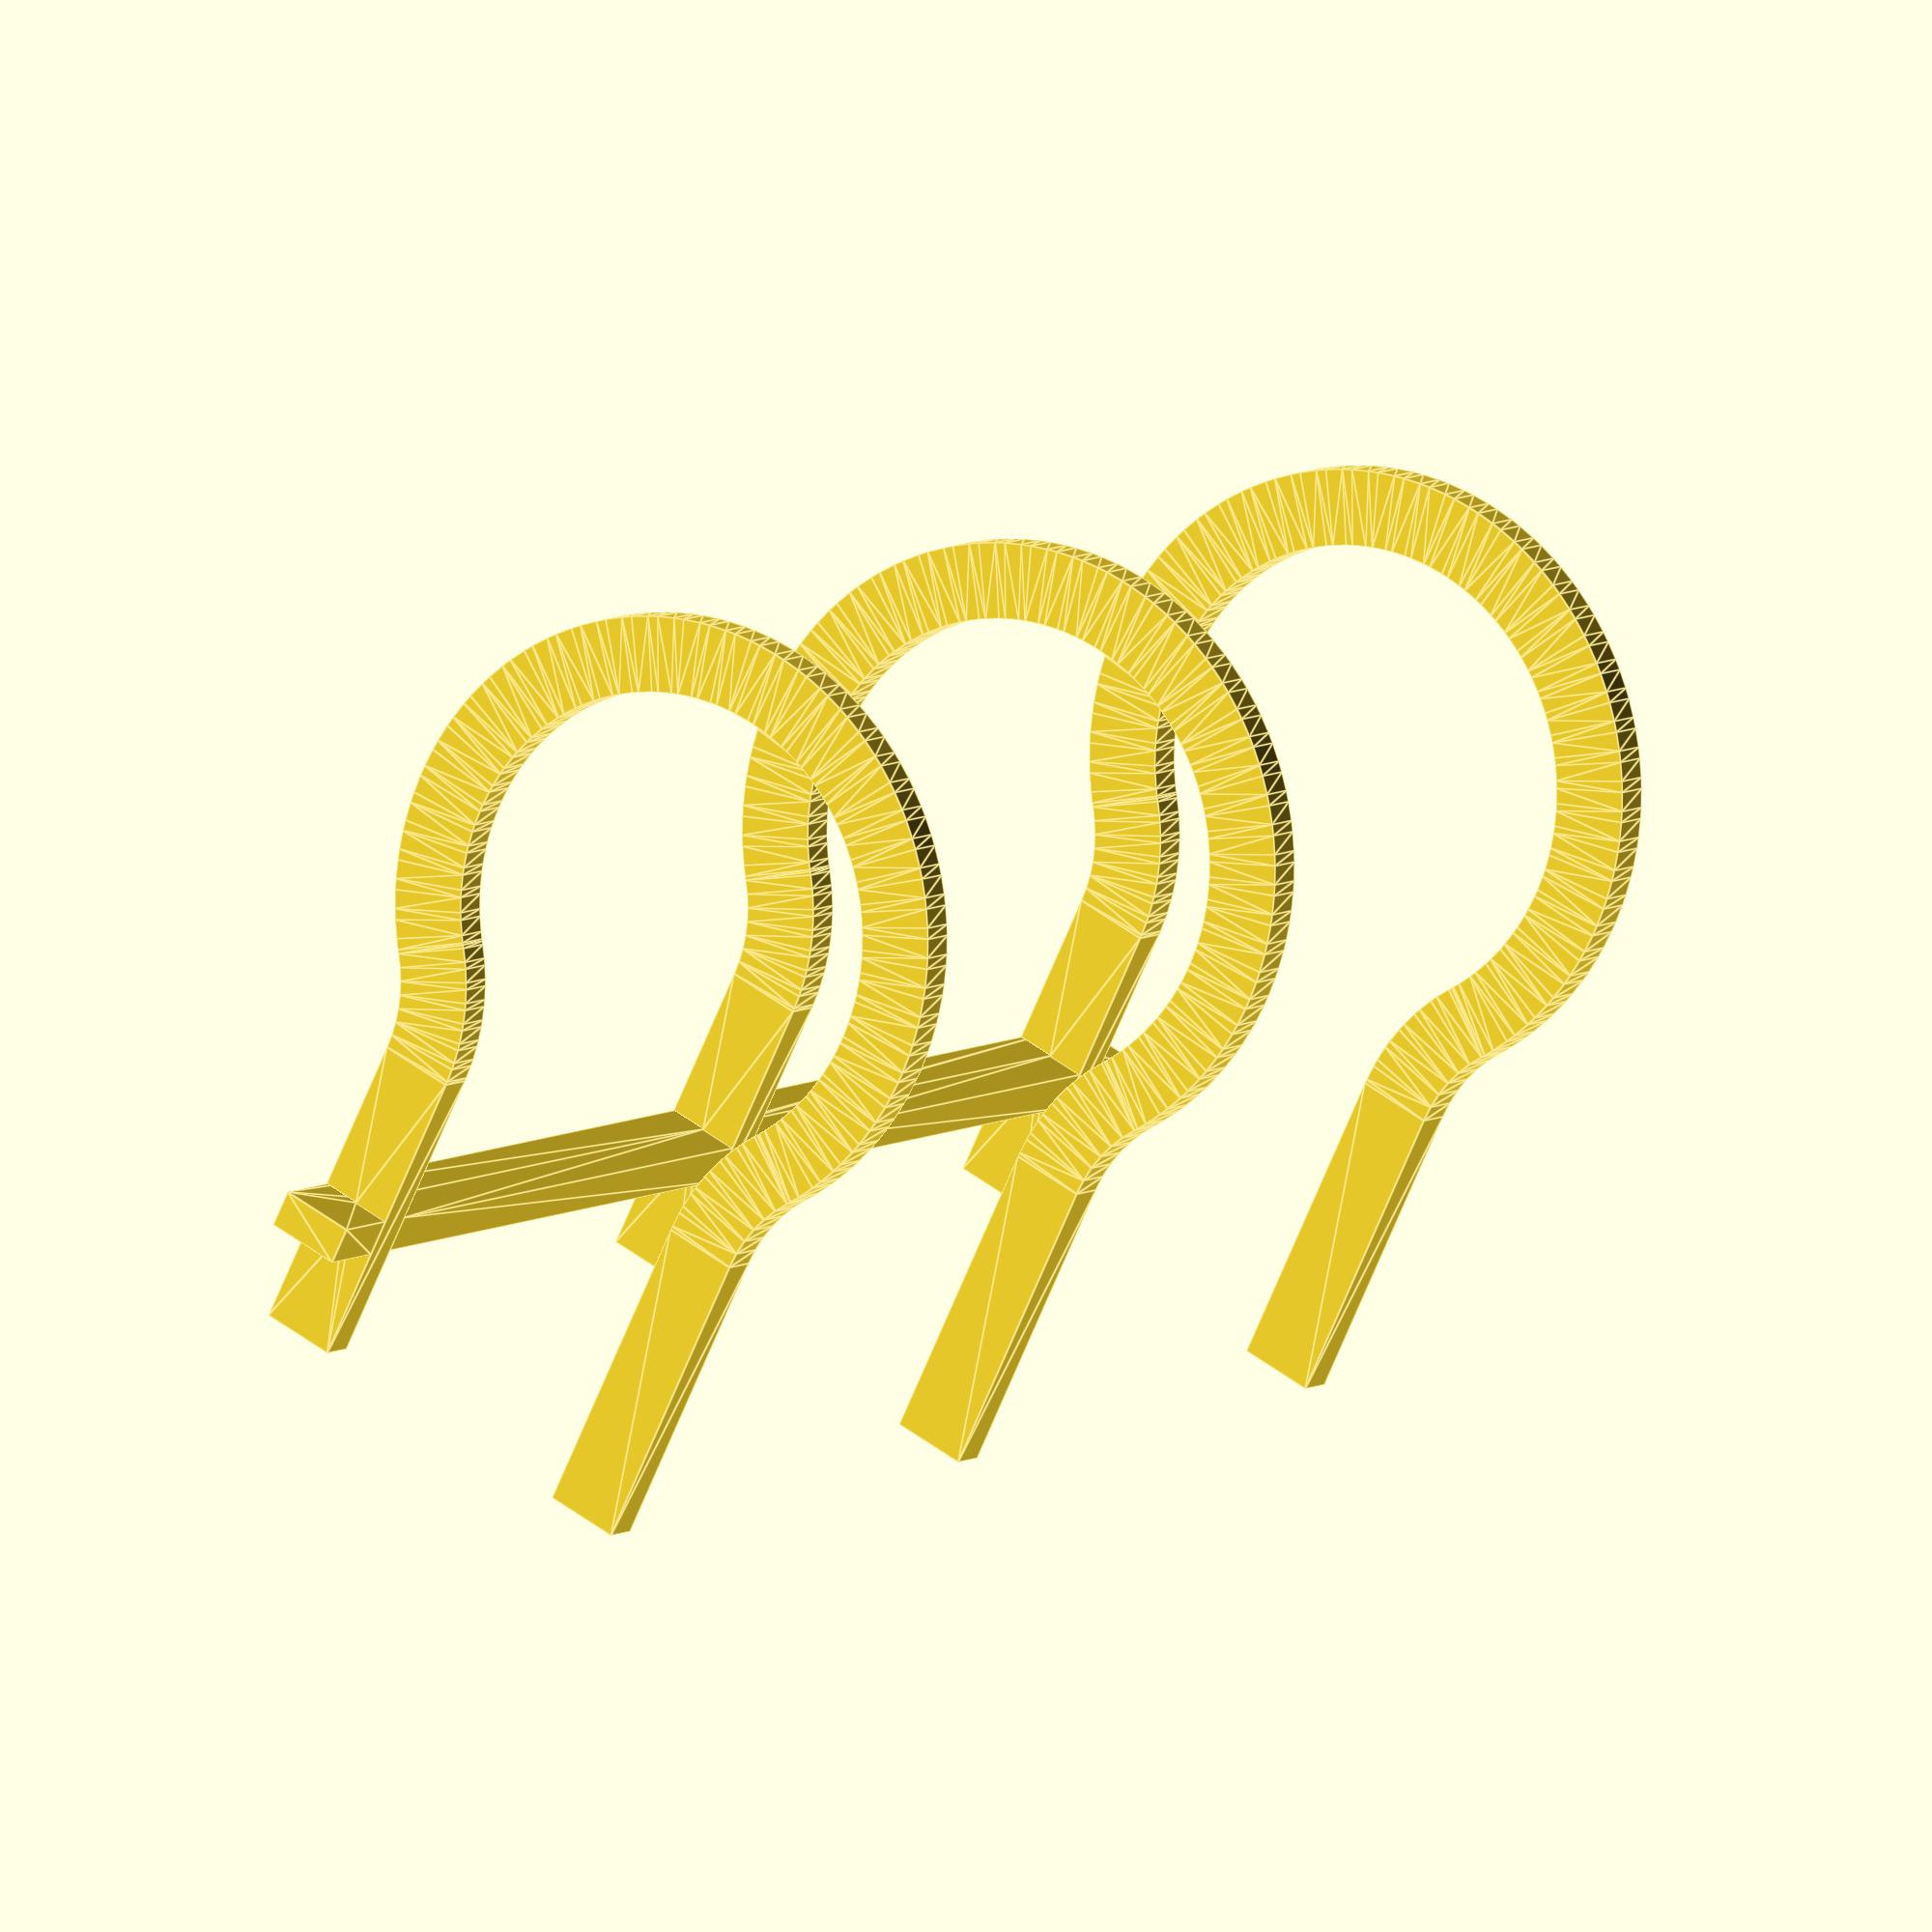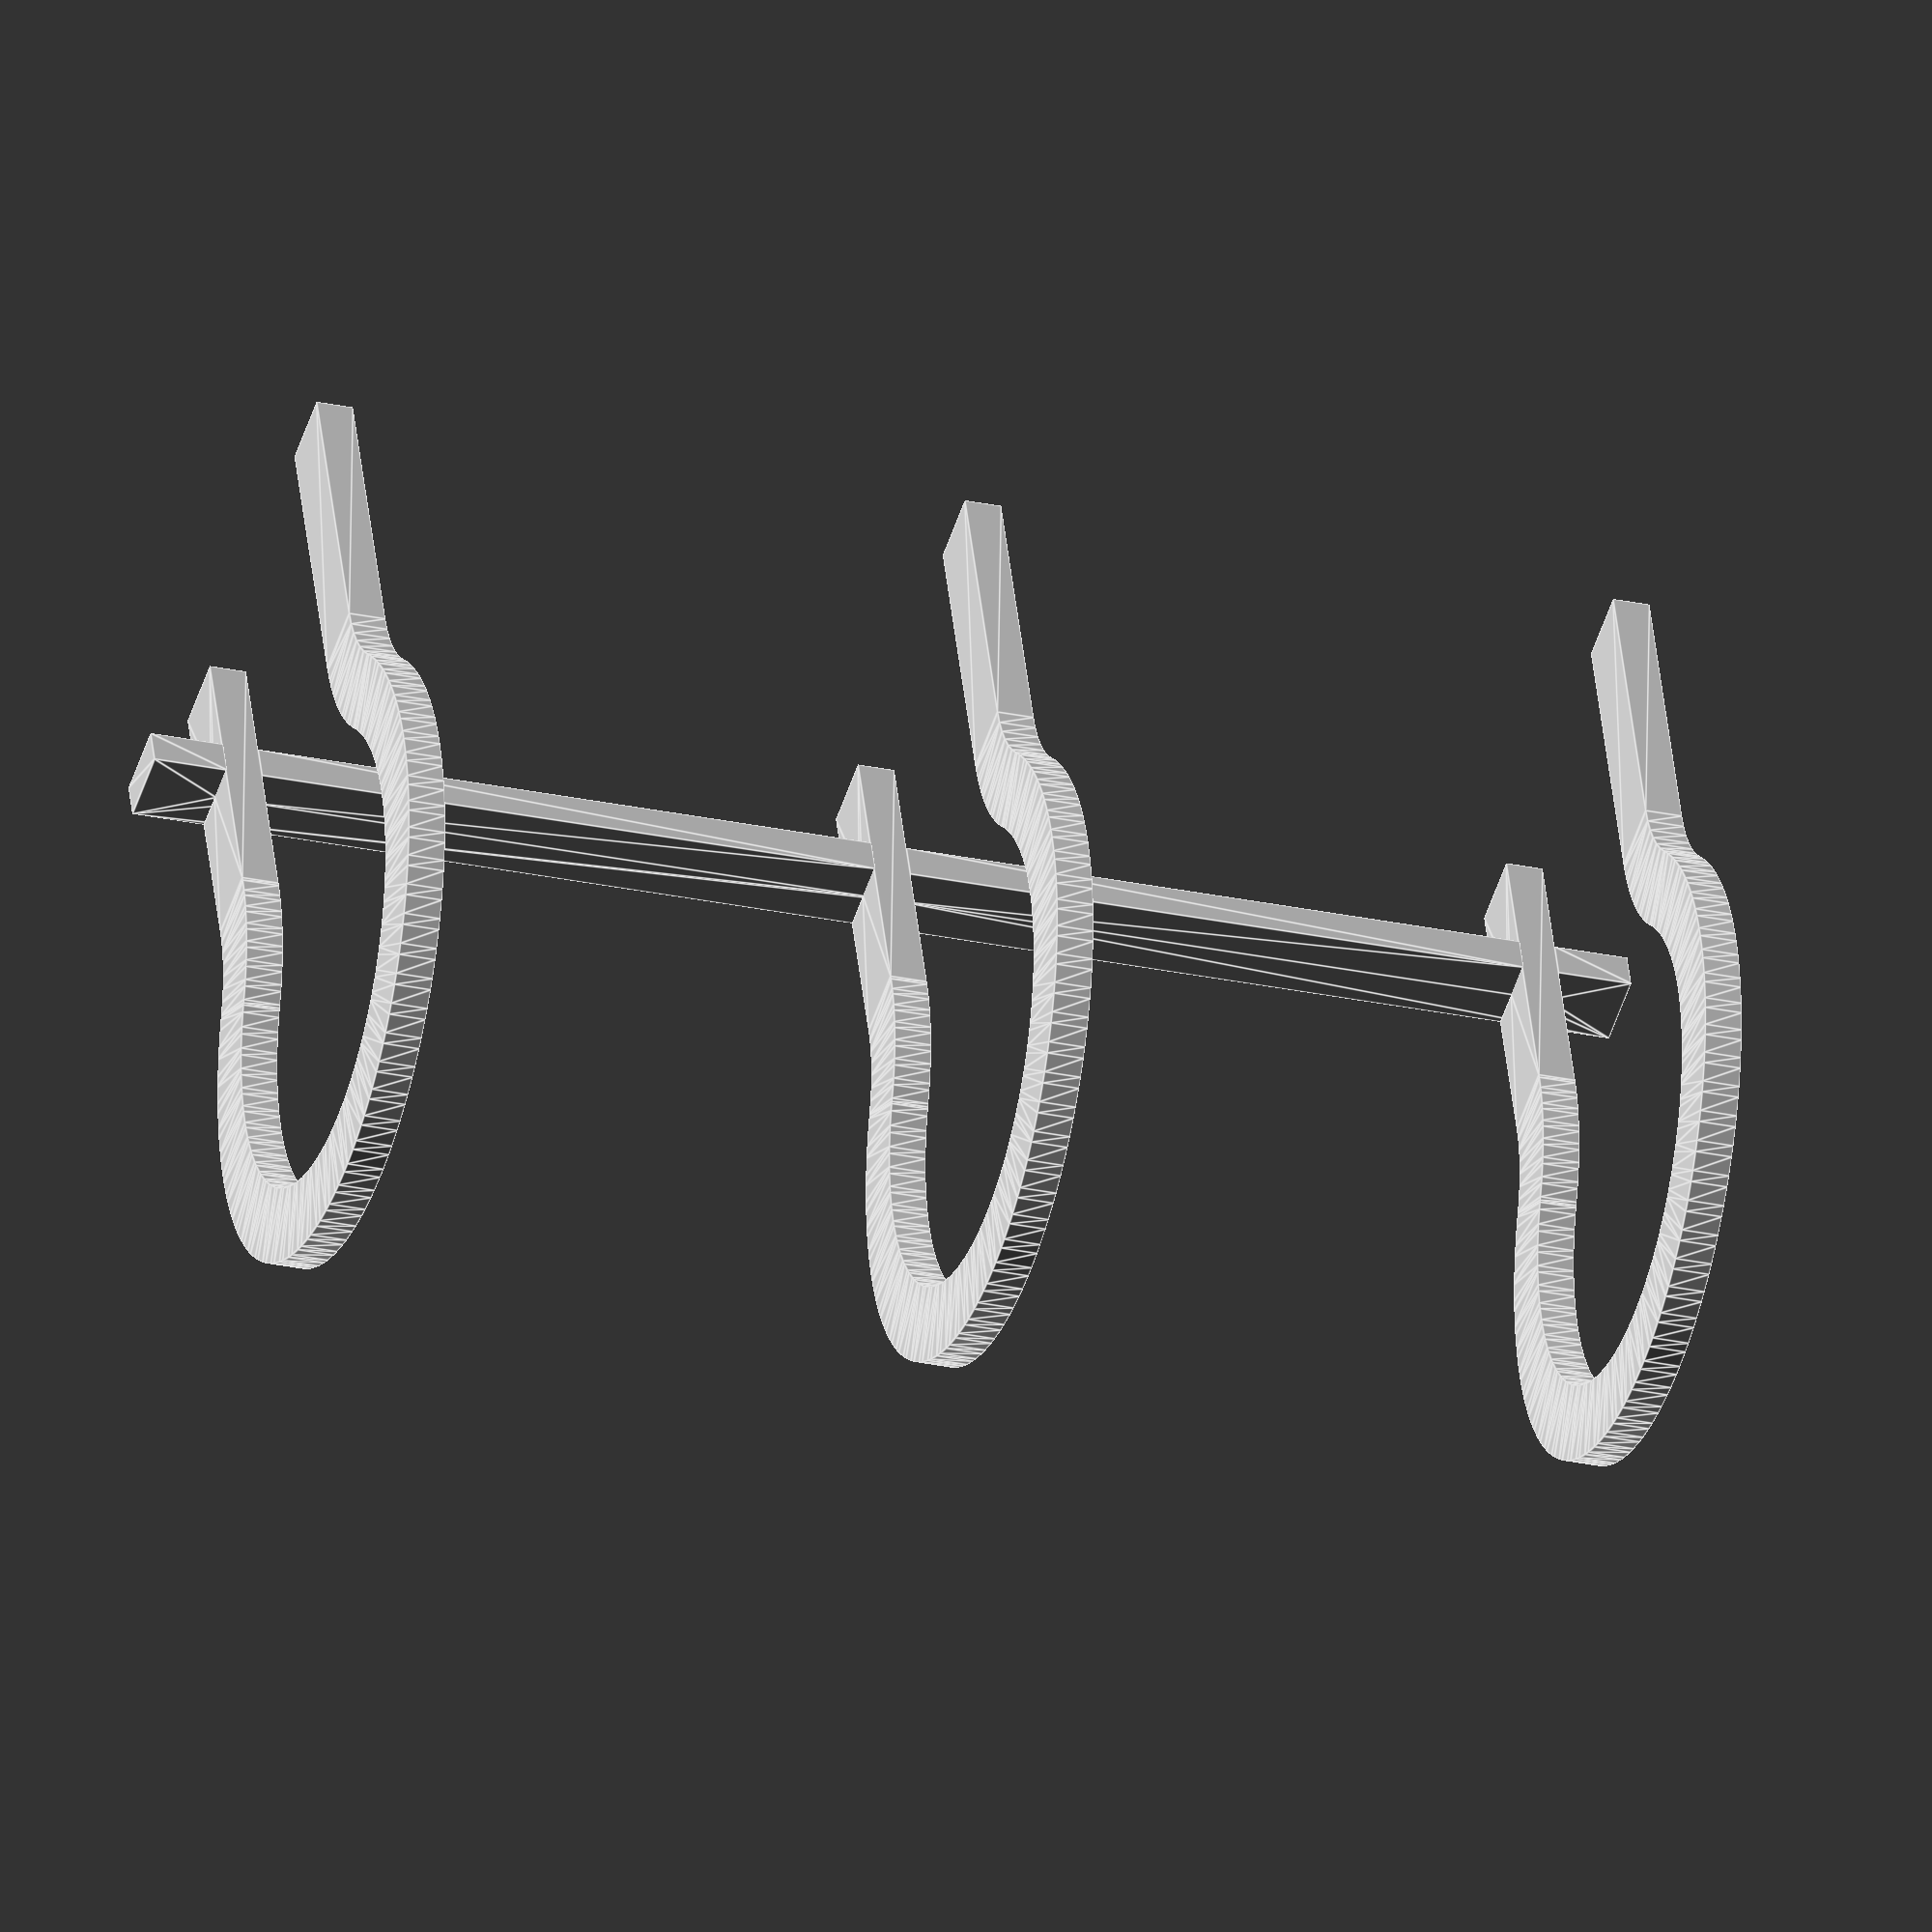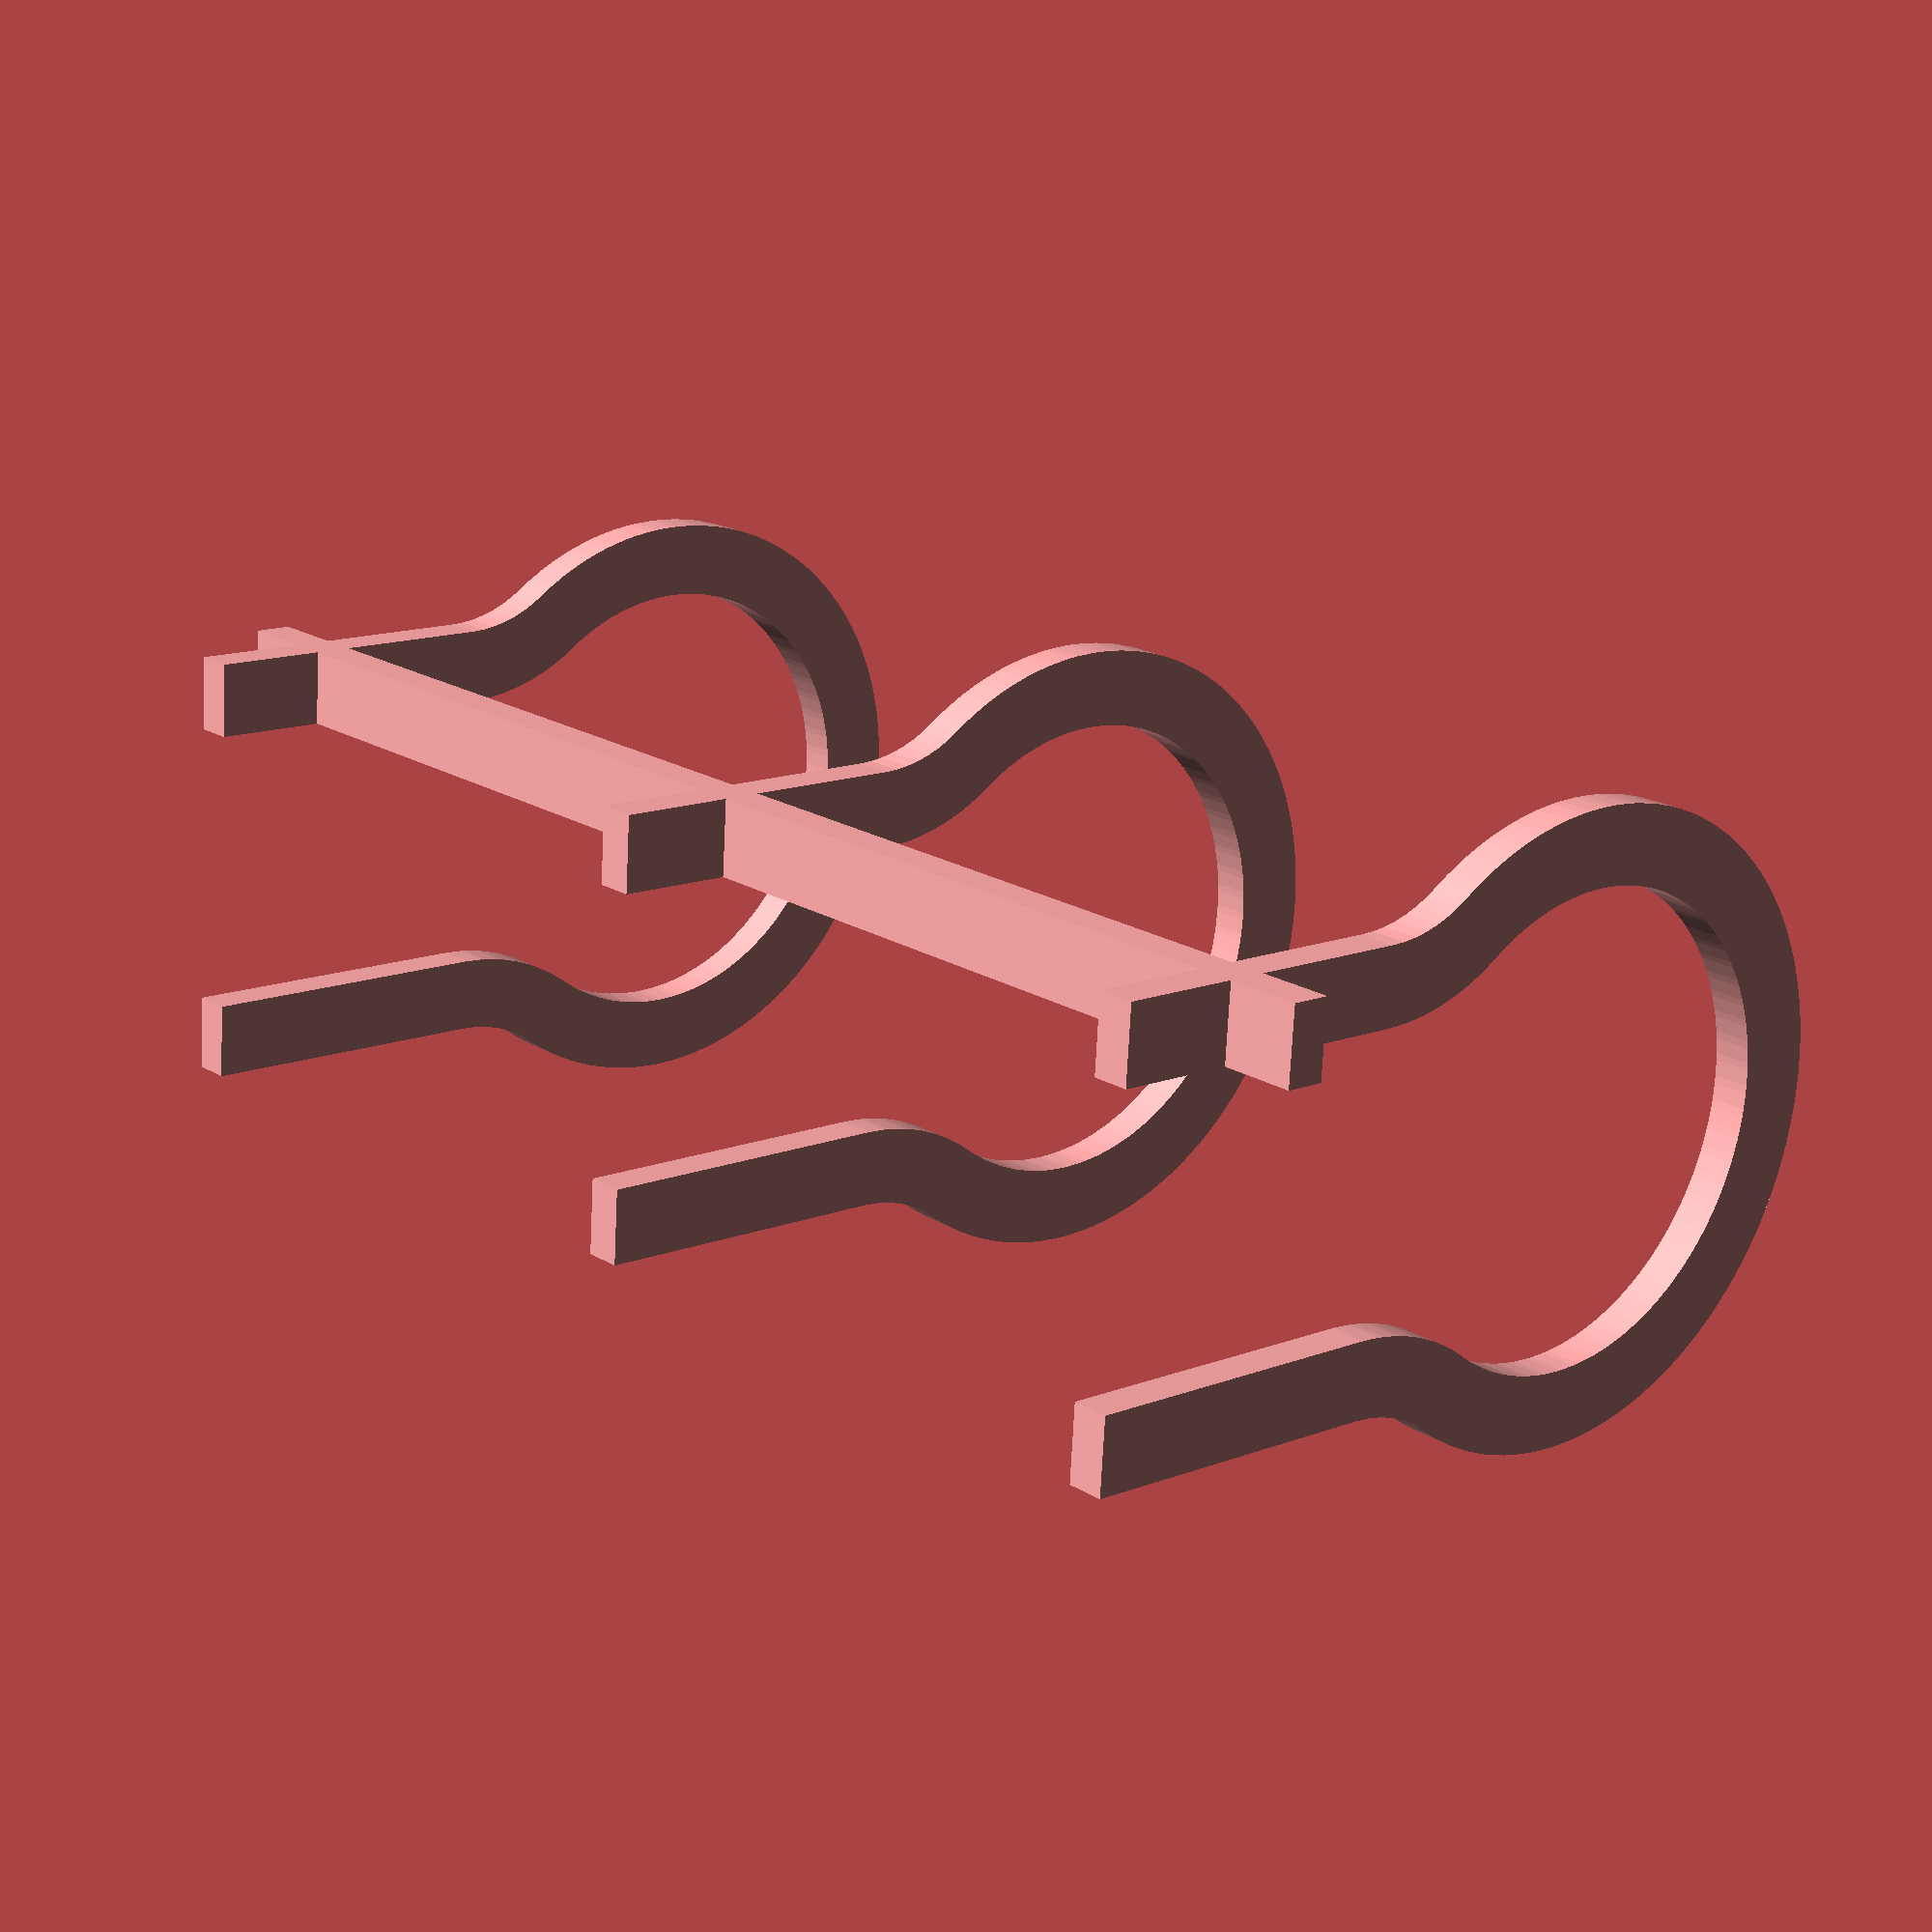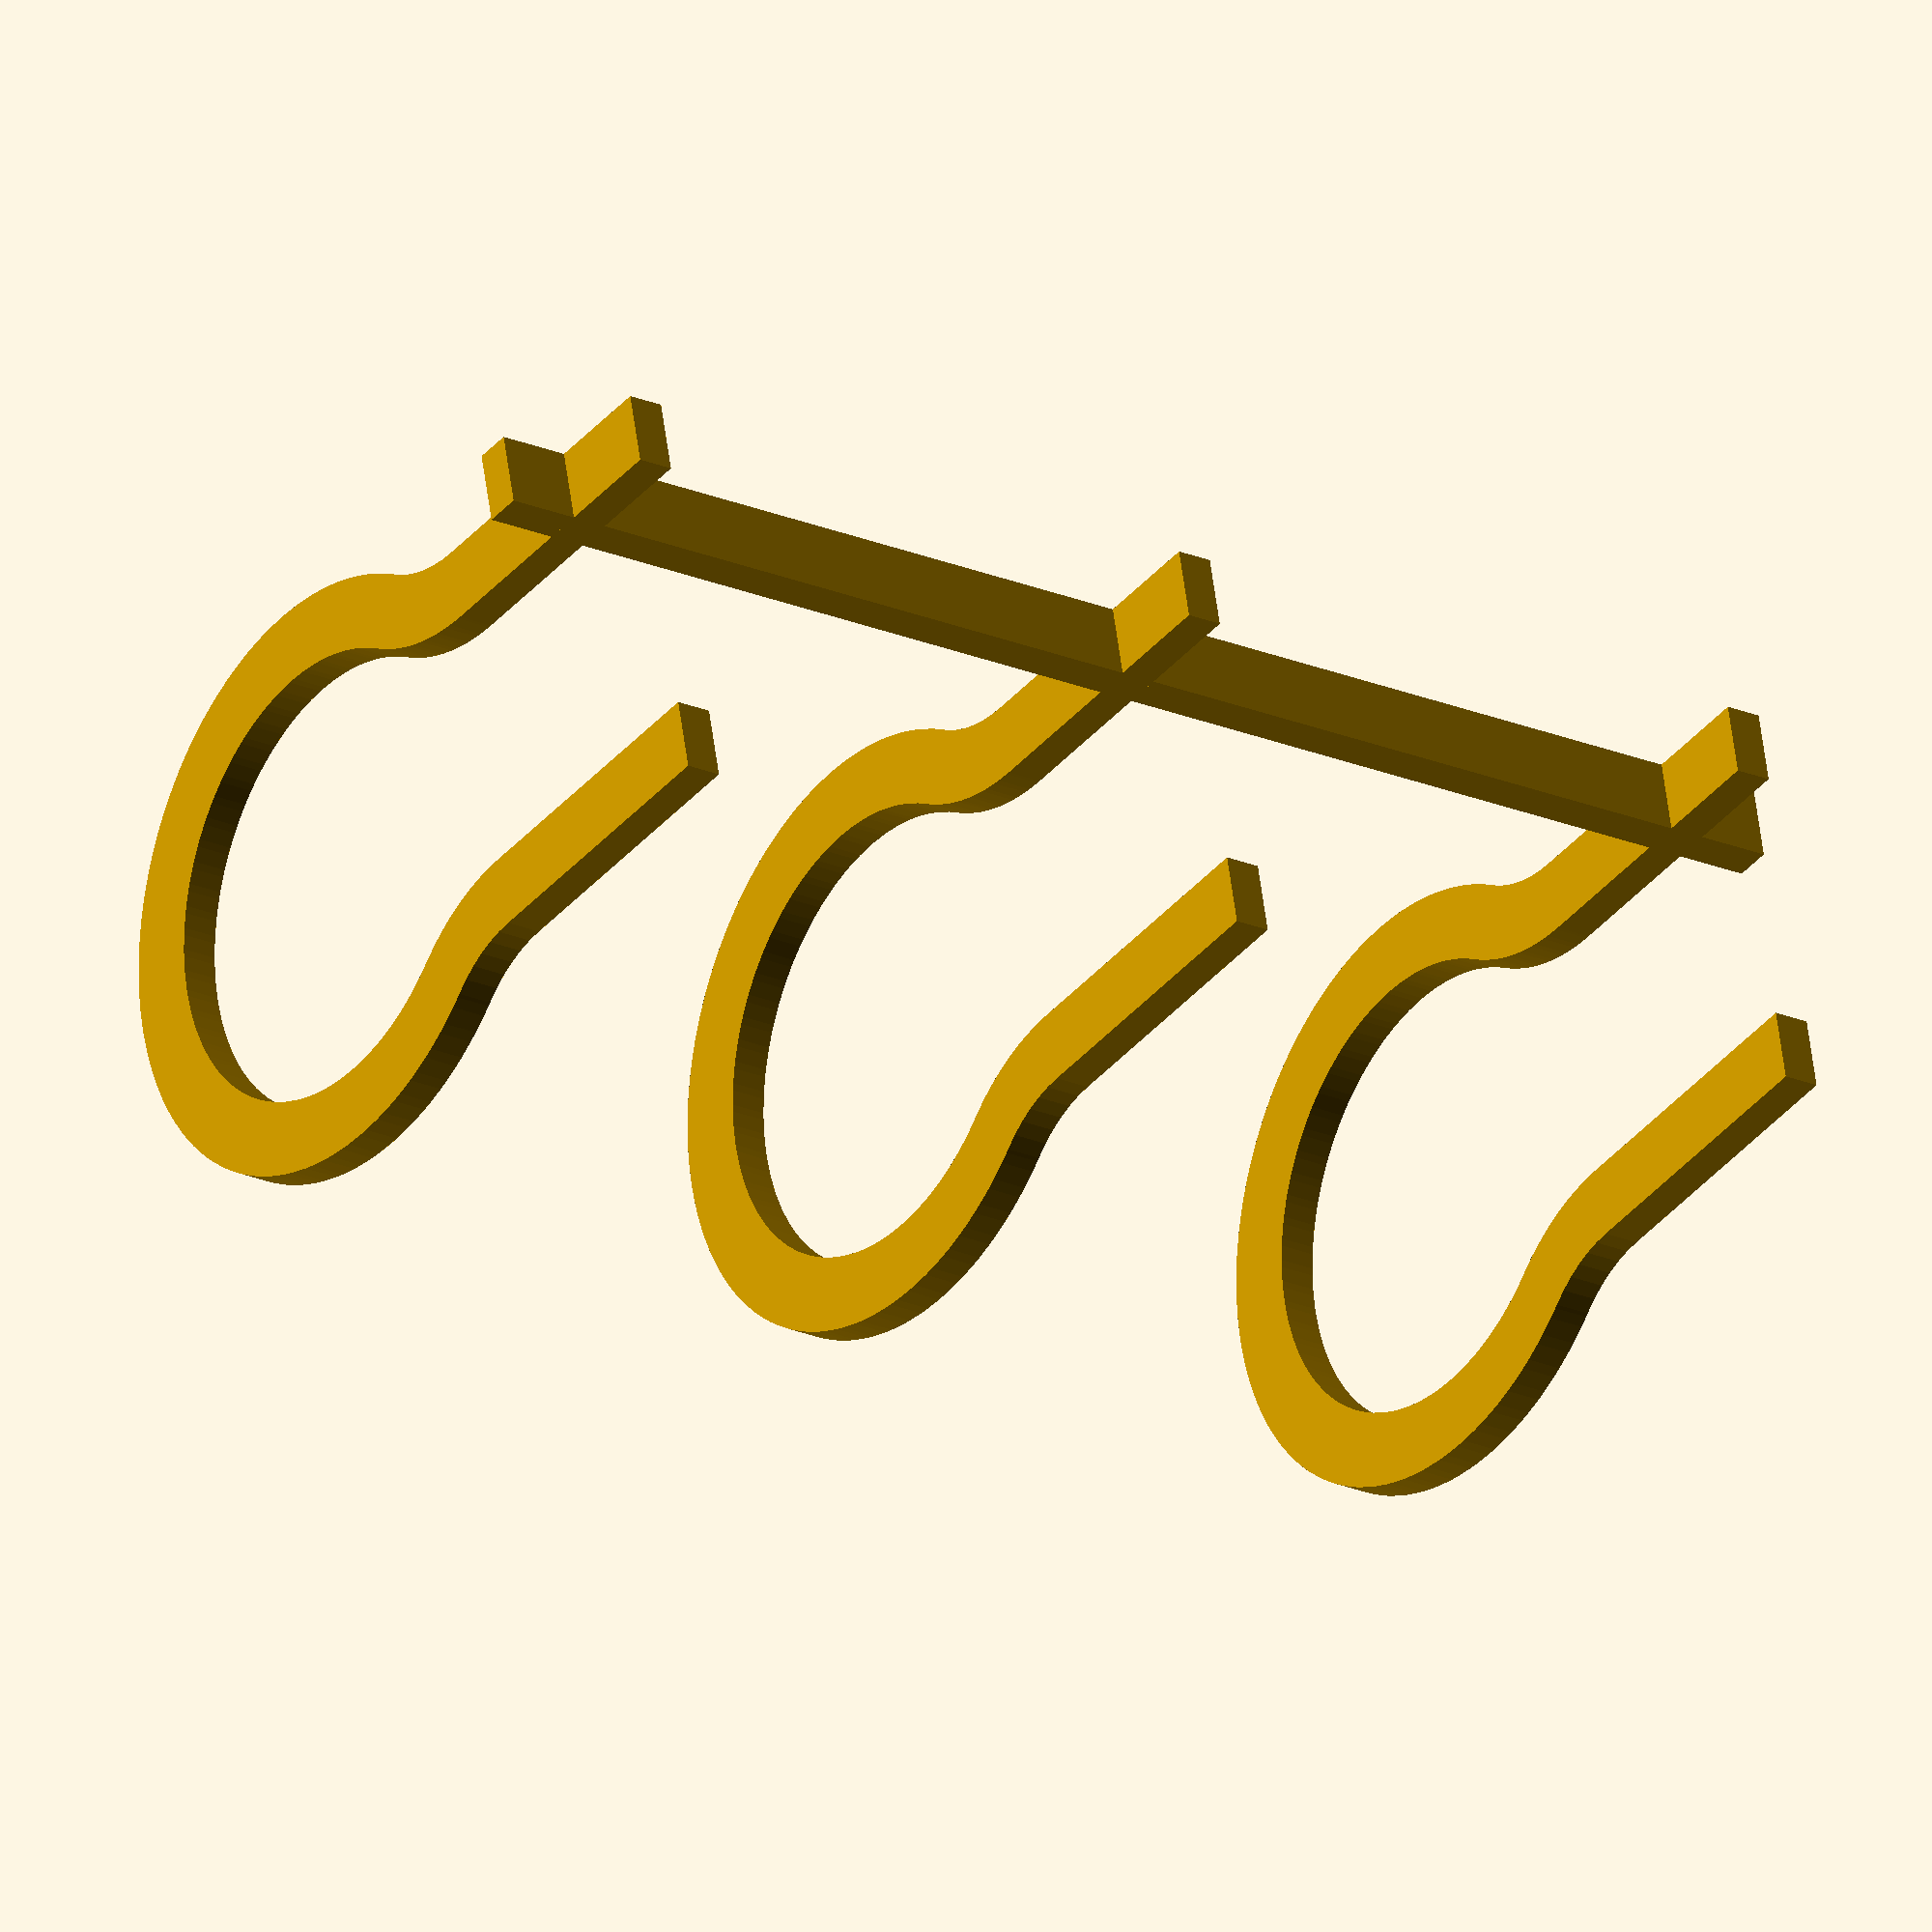
<openscad>


union() {
	union() {
		translate(v = [0, 14.8000000000, 0]) {
			rotate(a = 90, v = [1, 0, 0]) {
				linear_extrude(height = 5) {
					union() {
						difference() {
							polygon(points = [[25.0517581547, 61.0179517360], [26.6500344265, 60.1419172443], [28.3214247470, 59.4150211941], [30.0520485396, 58.8433003181], [31.8275333047, 58.4315026487], [33.6331339810, 58.1830480868], [35.4538554003, 58.1000000000], [56.2000000000, 58.1000000000], [56.2000000000, 53.1000000000], [61.0000000000, 53.1000000000], [61.0000000000, 58.1000000000], [76.2000000000, 58.1000000000], [76.2000000000, 48.1000000000], [35.4538554003, 48.1000000000], [34.9982017852, 48.1103864047], [33.1774803659, 48.1934344915], [32.2699572517, 48.2763963212], [30.4643565754, 48.5248508831], [29.5681543832, 48.6900855603], [27.7926696182, 49.1018832297], [26.9152311356, 49.3480185121], [25.1846073431, 49.9197393882], [24.3332195289, 50.2447311694], [22.6618292083, 50.9716272195], [21.8435626755, 51.3727765049], [20.2452864038, 52.2488109966], [19.4669366993, 52.7227863181], [17.9550478550, 53.7406839525], [17.5828762655, 54.0037740556], [17.3691101087, 54.1623138426], [16.5538820996, 54.7070317832], [14.8240359061, 55.7438616905], [13.9593417480, 56.2060503472], [12.1361981342, 57.0683330579], [11.2303653043, 57.4435413013], [9.3314821399, 58.1229725616], [8.3932343036, 58.4075869312], [6.4368988714, 58.8976234467], [5.4752718684, 59.0889029504], [3.4803247481, 59.3848254016], [2.5045795719, 59.4809279133], [0.4902331949, 59.5798864051], [-0.4902331949, 59.5798864051], [-2.5045795719, 59.4809279133], [-3.4803247481, 59.3848254016], [-5.4752718684, 59.0889029504], [-6.4368988714, 58.8976234467], [-8.3932343036, 58.4075869312], [-9.3314821399, 58.1229725616], [-11.2303653043, 57.4435413013], [-12.1361981342, 57.0683330579], [-13.9593417480, 56.2060503472], [-14.8240359061, 55.7438616905], [-16.5538820996, 54.7070317832], [-17.3691101087, 54.1623138426], [-18.9889995174, 52.9609219777], [-19.7469102859, 52.3389206846], [-21.2412424894, 50.9845369224], [-21.9345369224, 50.2912424894], [-23.2889206846, 48.7969102859], [-23.9109219777, 48.0389995174], [-25.1123138426, 46.4191101087], [-25.6570317832, 45.6038820996], [-26.6938616905, 43.8740359061], [-27.1560503472, 43.0093417480], [-28.0183330579, 41.1861981342], [-28.3935413013, 40.2803653043], [-29.0729725616, 38.3814821399], [-29.3575869312, 37.4432343036], [-29.8476234467, 35.4868988714], [-30.0389029504, 34.5252718684], [-30.3348254016, 32.5303247481], [-30.4309279133, 31.5545795719], [-30.5298864051, 29.5402331949], [-30.5298864051, 28.5597668051], [-30.4309279133, 26.5454204281], [-30.3348254016, 25.5696752519], [-30.0389029504, 23.5747281316], [-29.8476234467, 22.6131011286], [-29.3575869312, 20.6567656964], [-29.0729725616, 19.7185178601], [-28.3935413013, 17.8196346957], [-28.0183330579, 16.9138018658], [-27.1560503472, 15.0906582520], [-26.6938616905, 14.2259640939], [-25.6570317832, 12.4961179004], [-25.1123138426, 11.6808898913], [-23.9109219777, 10.0610004826], [-23.2889206846, 9.3030897141], [-21.9345369224, 7.8087575106], [-21.2412424894, 7.1154630776], [-19.7469102859, 5.7610793154], [-18.9889995174, 5.1390780223], [-17.3691101087, 3.9376861574], [-16.5538820996, 3.3929682168], [-14.8240359061, 2.3561383095], [-13.9593417480, 1.8939496528], [-12.1361981342, 1.0316669421], [-11.2303653043, 0.6564586987], [-9.3314821399, -0.0229725616], [-8.3932343036, -0.3075869312], [-6.4368988714, -0.7976234467], [-5.4752718684, -0.9889029504], [-3.4803247481, -1.2848254016], [-2.5045795719, -1.3809279133], [-0.4902331949, -1.4798864051], [0.4902331949, -1.4798864051], [2.5045795719, -1.3809279133], [3.4803247481, -1.2848254016], [5.4752718684, -0.9889029504], [6.4368988714, -0.7976234467], [8.3932343036, -0.3075869312], [9.3314821399, -0.0229725616], [11.2303653043, 0.6564586987], [12.1361981342, 1.0316669421], [13.9593417480, 1.8939496528], [14.8240359061, 2.3561383095], [16.5538820996, 3.3929682168], [17.3691101087, 3.9376861574], [17.5828762655, 4.0962259444], [18.0182255918, 4.4015033656], [19.7908448479, 5.5754697661], [20.7071014570, 6.1145132341], [22.5943276946, 7.0936727025], [23.5626295087, 7.5324045466], [25.5431352968, 8.3056916600], [26.5525395948, 8.6391537978], [28.6039433556, 9.1978296848], [29.6430429198, 9.4222536805], [31.7421618617, 9.7600047782], [32.7992138899, 9.8728544296], [34.9223259951, 9.9858638330], [35.4538554003, 10.0000000000], [76.2000000000, 10.0000000000], [76.2000000000, 0.0000000000], [35.4538554003, 0.0000000000], [33.3307432951, -0.1130094034], [31.2316243531, -0.4507605011], [29.1802205923, -1.0094363881], [27.1997148042, -1.7827235016], [25.3124885665, -2.7618829699], [23.5398693104, -3.9358493704], [23.1289267719, -4.2406251286], [21.9054700968, -5.0581127433], [19.7545027929, -6.3473529304], [18.4568095977, -7.0409843942], [16.1898321530, -8.1131848733], [14.8303999328, -8.6762801361], [12.4692445792, -9.5211150305], [11.0611654093, -9.9482511769], [8.6285713638, -10.5575842648], [7.1854058163, -10.8446477403], [4.7048002892, -11.2126108109], [3.2404468374, -11.3568370374], [0.7357194160, -11.4798864051], [-0.7357194160, -11.4798864051], [-3.2404468374, -11.3568370374], [-4.7048002892, -11.2126108109], [-7.1854058163, -10.8446477403], [-8.6285713638, -10.5575842648], [-11.0611654093, -9.9482511769], [-12.4692445792, -9.5211150305], [-14.8303999328, -8.6762801361], [-16.1898321530, -8.1131848733], [-18.4568095977, -7.0409843942], [-19.7545027929, -6.3473529304], [-21.9054700968, -5.0581127433], [-23.1289267719, -4.2406251286], [-25.1431689440, -2.7467613213], [-26.2806065426, -1.8132904082], [-28.1387253297, -0.1291897059], [-29.1791897059, 0.9112746703], [-30.8632904082, 2.7693934574], [-31.7967613213, 3.9068310560], [-33.2906251286, 5.9210732281], [-34.1081127433, 7.1445299032], [-35.3973529304, 9.2954972071], [-36.0909843942, 10.5931904023], [-37.1631848733, 12.8601678470], [-37.7262801361, 14.2196000672], [-38.5711150305, 16.5807554208], [-38.9982511769, 17.9888345907], [-39.6075842648, 20.4214286362], [-39.8946477403, 21.8645941837], [-40.2626108109, 24.3451997108], [-40.4068370374, 25.8095531626], [-40.5298864051, 28.3142805840], [-40.5298864051, 29.7857194160], [-40.4068370374, 32.2904468374], [-40.2626108109, 33.7548002892], [-39.8946477403, 36.2354058163], [-39.6075842648, 37.6785713638], [-38.9982511769, 40.1111654093], [-38.5711150305, 41.5192445792], [-37.7262801361, 43.8803999328], [-37.1631848733, 45.2398321530], [-36.0909843942, 47.5068095977], [-35.3973529304, 48.8045027929], [-34.1081127433, 50.9554700968], [-33.2906251286, 52.1789267719], [-31.7967613213, 54.1931689440], [-30.8632904082, 55.3306065426], [-29.1791897059, 57.1887253297], [-28.1387253297, 58.2291897059], [-26.2806065426, 59.9132904082], [-25.1431689440, 60.8467613213], [-23.1289267719, 62.3406251286], [-21.9054700968, 63.1581127433], [-19.7545027929, 64.4473529304], [-18.4568095977, 65.1409843942], [-16.1898321530, 66.2131848733], [-14.8303999328, 66.7762801361], [-12.4692445792, 67.6211150305], [-11.0611654093, 68.0482511769], [-8.6285713638, 68.6575842648], [-7.1854058163, 68.9446477403], [-4.7048002892, 69.3126108109], [-3.2404468374, 69.4568370374], [-0.7357194160, 69.5798864051], [0.7357194160, 69.5798864051], [3.2404468374, 69.4568370374], [4.7048002892, 69.3126108109], [7.1854058163, 68.9446477403], [8.6285713638, 68.6575842648], [11.0611654093, 68.0482511769], [12.4692445792, 67.6211150305], [14.8303999328, 66.7762801361], [16.1898321530, 66.2131848733], [18.4568095977, 65.1409843942], [19.7545027929, 64.4473529304], [21.9054700968, 63.1581127433], [23.1289267719, 62.3406251286], [23.5398693104, 62.0358493704], [25.0517581547, 61.0179517360]]);
						}
					}
				}
			}
		}
	}
	union() {
		translate(v = [0, 104.0000000000, 0]) {
			rotate(a = 90, v = [1, 0, 0]) {
				linear_extrude(height = 5) {
					union() {
						difference() {
							polygon(points = [[25.0517581547, 61.0179517360], [26.6500344265, 60.1419172443], [28.3214247470, 59.4150211941], [30.0520485396, 58.8433003181], [31.8275333047, 58.4315026487], [33.6331339810, 58.1830480868], [35.4538554003, 58.1000000000], [56.2000000000, 58.1000000000], [56.2000000000, 53.1000000000], [61.0000000000, 53.1000000000], [61.0000000000, 58.1000000000], [76.2000000000, 58.1000000000], [76.2000000000, 48.1000000000], [35.4538554003, 48.1000000000], [34.9982017852, 48.1103864047], [33.1774803659, 48.1934344915], [32.2699572517, 48.2763963212], [30.4643565754, 48.5248508831], [29.5681543832, 48.6900855603], [27.7926696182, 49.1018832297], [26.9152311356, 49.3480185121], [25.1846073431, 49.9197393882], [24.3332195289, 50.2447311694], [22.6618292083, 50.9716272195], [21.8435626755, 51.3727765049], [20.2452864038, 52.2488109966], [19.4669366993, 52.7227863181], [17.9550478550, 53.7406839525], [17.5828762655, 54.0037740556], [17.3691101087, 54.1623138426], [16.5538820996, 54.7070317832], [14.8240359061, 55.7438616905], [13.9593417480, 56.2060503472], [12.1361981342, 57.0683330579], [11.2303653043, 57.4435413013], [9.3314821399, 58.1229725616], [8.3932343036, 58.4075869312], [6.4368988714, 58.8976234467], [5.4752718684, 59.0889029504], [3.4803247481, 59.3848254016], [2.5045795719, 59.4809279133], [0.4902331949, 59.5798864051], [-0.4902331949, 59.5798864051], [-2.5045795719, 59.4809279133], [-3.4803247481, 59.3848254016], [-5.4752718684, 59.0889029504], [-6.4368988714, 58.8976234467], [-8.3932343036, 58.4075869312], [-9.3314821399, 58.1229725616], [-11.2303653043, 57.4435413013], [-12.1361981342, 57.0683330579], [-13.9593417480, 56.2060503472], [-14.8240359061, 55.7438616905], [-16.5538820996, 54.7070317832], [-17.3691101087, 54.1623138426], [-18.9889995174, 52.9609219777], [-19.7469102859, 52.3389206846], [-21.2412424894, 50.9845369224], [-21.9345369224, 50.2912424894], [-23.2889206846, 48.7969102859], [-23.9109219777, 48.0389995174], [-25.1123138426, 46.4191101087], [-25.6570317832, 45.6038820996], [-26.6938616905, 43.8740359061], [-27.1560503472, 43.0093417480], [-28.0183330579, 41.1861981342], [-28.3935413013, 40.2803653043], [-29.0729725616, 38.3814821399], [-29.3575869312, 37.4432343036], [-29.8476234467, 35.4868988714], [-30.0389029504, 34.5252718684], [-30.3348254016, 32.5303247481], [-30.4309279133, 31.5545795719], [-30.5298864051, 29.5402331949], [-30.5298864051, 28.5597668051], [-30.4309279133, 26.5454204281], [-30.3348254016, 25.5696752519], [-30.0389029504, 23.5747281316], [-29.8476234467, 22.6131011286], [-29.3575869312, 20.6567656964], [-29.0729725616, 19.7185178601], [-28.3935413013, 17.8196346957], [-28.0183330579, 16.9138018658], [-27.1560503472, 15.0906582520], [-26.6938616905, 14.2259640939], [-25.6570317832, 12.4961179004], [-25.1123138426, 11.6808898913], [-23.9109219777, 10.0610004826], [-23.2889206846, 9.3030897141], [-21.9345369224, 7.8087575106], [-21.2412424894, 7.1154630776], [-19.7469102859, 5.7610793154], [-18.9889995174, 5.1390780223], [-17.3691101087, 3.9376861574], [-16.5538820996, 3.3929682168], [-14.8240359061, 2.3561383095], [-13.9593417480, 1.8939496528], [-12.1361981342, 1.0316669421], [-11.2303653043, 0.6564586987], [-9.3314821399, -0.0229725616], [-8.3932343036, -0.3075869312], [-6.4368988714, -0.7976234467], [-5.4752718684, -0.9889029504], [-3.4803247481, -1.2848254016], [-2.5045795719, -1.3809279133], [-0.4902331949, -1.4798864051], [0.4902331949, -1.4798864051], [2.5045795719, -1.3809279133], [3.4803247481, -1.2848254016], [5.4752718684, -0.9889029504], [6.4368988714, -0.7976234467], [8.3932343036, -0.3075869312], [9.3314821399, -0.0229725616], [11.2303653043, 0.6564586987], [12.1361981342, 1.0316669421], [13.9593417480, 1.8939496528], [14.8240359061, 2.3561383095], [16.5538820996, 3.3929682168], [17.3691101087, 3.9376861574], [17.5828762655, 4.0962259444], [18.0182255918, 4.4015033656], [19.7908448479, 5.5754697661], [20.7071014570, 6.1145132341], [22.5943276946, 7.0936727025], [23.5626295087, 7.5324045466], [25.5431352968, 8.3056916600], [26.5525395948, 8.6391537978], [28.6039433556, 9.1978296848], [29.6430429198, 9.4222536805], [31.7421618617, 9.7600047782], [32.7992138899, 9.8728544296], [34.9223259951, 9.9858638330], [35.4538554003, 10.0000000000], [76.2000000000, 10.0000000000], [76.2000000000, 0.0000000000], [35.4538554003, 0.0000000000], [33.3307432951, -0.1130094034], [31.2316243531, -0.4507605011], [29.1802205923, -1.0094363881], [27.1997148042, -1.7827235016], [25.3124885665, -2.7618829699], [23.5398693104, -3.9358493704], [23.1289267719, -4.2406251286], [21.9054700968, -5.0581127433], [19.7545027929, -6.3473529304], [18.4568095977, -7.0409843942], [16.1898321530, -8.1131848733], [14.8303999328, -8.6762801361], [12.4692445792, -9.5211150305], [11.0611654093, -9.9482511769], [8.6285713638, -10.5575842648], [7.1854058163, -10.8446477403], [4.7048002892, -11.2126108109], [3.2404468374, -11.3568370374], [0.7357194160, -11.4798864051], [-0.7357194160, -11.4798864051], [-3.2404468374, -11.3568370374], [-4.7048002892, -11.2126108109], [-7.1854058163, -10.8446477403], [-8.6285713638, -10.5575842648], [-11.0611654093, -9.9482511769], [-12.4692445792, -9.5211150305], [-14.8303999328, -8.6762801361], [-16.1898321530, -8.1131848733], [-18.4568095977, -7.0409843942], [-19.7545027929, -6.3473529304], [-21.9054700968, -5.0581127433], [-23.1289267719, -4.2406251286], [-25.1431689440, -2.7467613213], [-26.2806065426, -1.8132904082], [-28.1387253297, -0.1291897059], [-29.1791897059, 0.9112746703], [-30.8632904082, 2.7693934574], [-31.7967613213, 3.9068310560], [-33.2906251286, 5.9210732281], [-34.1081127433, 7.1445299032], [-35.3973529304, 9.2954972071], [-36.0909843942, 10.5931904023], [-37.1631848733, 12.8601678470], [-37.7262801361, 14.2196000672], [-38.5711150305, 16.5807554208], [-38.9982511769, 17.9888345907], [-39.6075842648, 20.4214286362], [-39.8946477403, 21.8645941837], [-40.2626108109, 24.3451997108], [-40.4068370374, 25.8095531626], [-40.5298864051, 28.3142805840], [-40.5298864051, 29.7857194160], [-40.4068370374, 32.2904468374], [-40.2626108109, 33.7548002892], [-39.8946477403, 36.2354058163], [-39.6075842648, 37.6785713638], [-38.9982511769, 40.1111654093], [-38.5711150305, 41.5192445792], [-37.7262801361, 43.8803999328], [-37.1631848733, 45.2398321530], [-36.0909843942, 47.5068095977], [-35.3973529304, 48.8045027929], [-34.1081127433, 50.9554700968], [-33.2906251286, 52.1789267719], [-31.7967613213, 54.1931689440], [-30.8632904082, 55.3306065426], [-29.1791897059, 57.1887253297], [-28.1387253297, 58.2291897059], [-26.2806065426, 59.9132904082], [-25.1431689440, 60.8467613213], [-23.1289267719, 62.3406251286], [-21.9054700968, 63.1581127433], [-19.7545027929, 64.4473529304], [-18.4568095977, 65.1409843942], [-16.1898321530, 66.2131848733], [-14.8303999328, 66.7762801361], [-12.4692445792, 67.6211150305], [-11.0611654093, 68.0482511769], [-8.6285713638, 68.6575842648], [-7.1854058163, 68.9446477403], [-4.7048002892, 69.3126108109], [-3.2404468374, 69.4568370374], [-0.7357194160, 69.5798864051], [0.7357194160, 69.5798864051], [3.2404468374, 69.4568370374], [4.7048002892, 69.3126108109], [7.1854058163, 68.9446477403], [8.6285713638, 68.6575842648], [11.0611654093, 68.0482511769], [12.4692445792, 67.6211150305], [14.8303999328, 66.7762801361], [16.1898321530, 66.2131848733], [18.4568095977, 65.1409843942], [19.7545027929, 64.4473529304], [21.9054700968, 63.1581127433], [23.1289267719, 62.3406251286], [23.5398693104, 62.0358493704], [25.0517581547, 61.0179517360]]);
						}
					}
				}
			}
		}
	}
	union() {
		translate(v = [0, 193.2000000000, 0]) {
			rotate(a = 90, v = [1, 0, 0]) {
				linear_extrude(height = 5) {
					union() {
						difference() {
							polygon(points = [[25.0517581547, 61.0179517360], [26.6500344265, 60.1419172443], [28.3214247470, 59.4150211941], [30.0520485396, 58.8433003181], [31.8275333047, 58.4315026487], [33.6331339810, 58.1830480868], [35.4538554003, 58.1000000000], [56.2000000000, 58.1000000000], [56.2000000000, 53.1000000000], [61.0000000000, 53.1000000000], [61.0000000000, 58.1000000000], [76.2000000000, 58.1000000000], [76.2000000000, 48.1000000000], [35.4538554003, 48.1000000000], [34.9982017852, 48.1103864047], [33.1774803659, 48.1934344915], [32.2699572517, 48.2763963212], [30.4643565754, 48.5248508831], [29.5681543832, 48.6900855603], [27.7926696182, 49.1018832297], [26.9152311356, 49.3480185121], [25.1846073431, 49.9197393882], [24.3332195289, 50.2447311694], [22.6618292083, 50.9716272195], [21.8435626755, 51.3727765049], [20.2452864038, 52.2488109966], [19.4669366993, 52.7227863181], [17.9550478550, 53.7406839525], [17.5828762655, 54.0037740556], [17.3691101087, 54.1623138426], [16.5538820996, 54.7070317832], [14.8240359061, 55.7438616905], [13.9593417480, 56.2060503472], [12.1361981342, 57.0683330579], [11.2303653043, 57.4435413013], [9.3314821399, 58.1229725616], [8.3932343036, 58.4075869312], [6.4368988714, 58.8976234467], [5.4752718684, 59.0889029504], [3.4803247481, 59.3848254016], [2.5045795719, 59.4809279133], [0.4902331949, 59.5798864051], [-0.4902331949, 59.5798864051], [-2.5045795719, 59.4809279133], [-3.4803247481, 59.3848254016], [-5.4752718684, 59.0889029504], [-6.4368988714, 58.8976234467], [-8.3932343036, 58.4075869312], [-9.3314821399, 58.1229725616], [-11.2303653043, 57.4435413013], [-12.1361981342, 57.0683330579], [-13.9593417480, 56.2060503472], [-14.8240359061, 55.7438616905], [-16.5538820996, 54.7070317832], [-17.3691101087, 54.1623138426], [-18.9889995174, 52.9609219777], [-19.7469102859, 52.3389206846], [-21.2412424894, 50.9845369224], [-21.9345369224, 50.2912424894], [-23.2889206846, 48.7969102859], [-23.9109219777, 48.0389995174], [-25.1123138426, 46.4191101087], [-25.6570317832, 45.6038820996], [-26.6938616905, 43.8740359061], [-27.1560503472, 43.0093417480], [-28.0183330579, 41.1861981342], [-28.3935413013, 40.2803653043], [-29.0729725616, 38.3814821399], [-29.3575869312, 37.4432343036], [-29.8476234467, 35.4868988714], [-30.0389029504, 34.5252718684], [-30.3348254016, 32.5303247481], [-30.4309279133, 31.5545795719], [-30.5298864051, 29.5402331949], [-30.5298864051, 28.5597668051], [-30.4309279133, 26.5454204281], [-30.3348254016, 25.5696752519], [-30.0389029504, 23.5747281316], [-29.8476234467, 22.6131011286], [-29.3575869312, 20.6567656964], [-29.0729725616, 19.7185178601], [-28.3935413013, 17.8196346957], [-28.0183330579, 16.9138018658], [-27.1560503472, 15.0906582520], [-26.6938616905, 14.2259640939], [-25.6570317832, 12.4961179004], [-25.1123138426, 11.6808898913], [-23.9109219777, 10.0610004826], [-23.2889206846, 9.3030897141], [-21.9345369224, 7.8087575106], [-21.2412424894, 7.1154630776], [-19.7469102859, 5.7610793154], [-18.9889995174, 5.1390780223], [-17.3691101087, 3.9376861574], [-16.5538820996, 3.3929682168], [-14.8240359061, 2.3561383095], [-13.9593417480, 1.8939496528], [-12.1361981342, 1.0316669421], [-11.2303653043, 0.6564586987], [-9.3314821399, -0.0229725616], [-8.3932343036, -0.3075869312], [-6.4368988714, -0.7976234467], [-5.4752718684, -0.9889029504], [-3.4803247481, -1.2848254016], [-2.5045795719, -1.3809279133], [-0.4902331949, -1.4798864051], [0.4902331949, -1.4798864051], [2.5045795719, -1.3809279133], [3.4803247481, -1.2848254016], [5.4752718684, -0.9889029504], [6.4368988714, -0.7976234467], [8.3932343036, -0.3075869312], [9.3314821399, -0.0229725616], [11.2303653043, 0.6564586987], [12.1361981342, 1.0316669421], [13.9593417480, 1.8939496528], [14.8240359061, 2.3561383095], [16.5538820996, 3.3929682168], [17.3691101087, 3.9376861574], [17.5828762655, 4.0962259444], [18.0182255918, 4.4015033656], [19.7908448479, 5.5754697661], [20.7071014570, 6.1145132341], [22.5943276946, 7.0936727025], [23.5626295087, 7.5324045466], [25.5431352968, 8.3056916600], [26.5525395948, 8.6391537978], [28.6039433556, 9.1978296848], [29.6430429198, 9.4222536805], [31.7421618617, 9.7600047782], [32.7992138899, 9.8728544296], [34.9223259951, 9.9858638330], [35.4538554003, 10.0000000000], [76.2000000000, 10.0000000000], [76.2000000000, 0.0000000000], [35.4538554003, 0.0000000000], [33.3307432951, -0.1130094034], [31.2316243531, -0.4507605011], [29.1802205923, -1.0094363881], [27.1997148042, -1.7827235016], [25.3124885665, -2.7618829699], [23.5398693104, -3.9358493704], [23.1289267719, -4.2406251286], [21.9054700968, -5.0581127433], [19.7545027929, -6.3473529304], [18.4568095977, -7.0409843942], [16.1898321530, -8.1131848733], [14.8303999328, -8.6762801361], [12.4692445792, -9.5211150305], [11.0611654093, -9.9482511769], [8.6285713638, -10.5575842648], [7.1854058163, -10.8446477403], [4.7048002892, -11.2126108109], [3.2404468374, -11.3568370374], [0.7357194160, -11.4798864051], [-0.7357194160, -11.4798864051], [-3.2404468374, -11.3568370374], [-4.7048002892, -11.2126108109], [-7.1854058163, -10.8446477403], [-8.6285713638, -10.5575842648], [-11.0611654093, -9.9482511769], [-12.4692445792, -9.5211150305], [-14.8303999328, -8.6762801361], [-16.1898321530, -8.1131848733], [-18.4568095977, -7.0409843942], [-19.7545027929, -6.3473529304], [-21.9054700968, -5.0581127433], [-23.1289267719, -4.2406251286], [-25.1431689440, -2.7467613213], [-26.2806065426, -1.8132904082], [-28.1387253297, -0.1291897059], [-29.1791897059, 0.9112746703], [-30.8632904082, 2.7693934574], [-31.7967613213, 3.9068310560], [-33.2906251286, 5.9210732281], [-34.1081127433, 7.1445299032], [-35.3973529304, 9.2954972071], [-36.0909843942, 10.5931904023], [-37.1631848733, 12.8601678470], [-37.7262801361, 14.2196000672], [-38.5711150305, 16.5807554208], [-38.9982511769, 17.9888345907], [-39.6075842648, 20.4214286362], [-39.8946477403, 21.8645941837], [-40.2626108109, 24.3451997108], [-40.4068370374, 25.8095531626], [-40.5298864051, 28.3142805840], [-40.5298864051, 29.7857194160], [-40.4068370374, 32.2904468374], [-40.2626108109, 33.7548002892], [-39.8946477403, 36.2354058163], [-39.6075842648, 37.6785713638], [-38.9982511769, 40.1111654093], [-38.5711150305, 41.5192445792], [-37.7262801361, 43.8803999328], [-37.1631848733, 45.2398321530], [-36.0909843942, 47.5068095977], [-35.3973529304, 48.8045027929], [-34.1081127433, 50.9554700968], [-33.2906251286, 52.1789267719], [-31.7967613213, 54.1931689440], [-30.8632904082, 55.3306065426], [-29.1791897059, 57.1887253297], [-28.1387253297, 58.2291897059], [-26.2806065426, 59.9132904082], [-25.1431689440, 60.8467613213], [-23.1289267719, 62.3406251286], [-21.9054700968, 63.1581127433], [-19.7545027929, 64.4473529304], [-18.4568095977, 65.1409843942], [-16.1898321530, 66.2131848733], [-14.8303999328, 66.7762801361], [-12.4692445792, 67.6211150305], [-11.0611654093, 68.0482511769], [-8.6285713638, 68.6575842648], [-7.1854058163, 68.9446477403], [-4.7048002892, 69.3126108109], [-3.2404468374, 69.4568370374], [-0.7357194160, 69.5798864051], [0.7357194160, 69.5798864051], [3.2404468374, 69.4568370374], [4.7048002892, 69.3126108109], [7.1854058163, 68.9446477403], [8.6285713638, 68.6575842648], [11.0611654093, 68.0482511769], [12.4692445792, 67.6211150305], [14.8303999328, 66.7762801361], [16.1898321530, 66.2131848733], [18.4568095977, 65.1409843942], [19.7545027929, 64.4473529304], [21.9054700968, 63.1581127433], [23.1289267719, 62.3406251286], [23.5398693104, 62.0358493704], [25.0517581547, 61.0179517360]]);
						}
					}
				}
			}
		}
	}
	union() {
		translate(v = [56.2000000000, 0, 48.1000000000]) {
			rotate(a = 90, v = [0, 0, 1]) {
				rotate(a = 90, v = [1, 0, 0]) {
					linear_extrude(height = 5) {
						union() {
							difference() {
								polygon(points = [[203.2000000000, 10.0000000000], [203.2000000000, 0.0000000000], [193.2000000000, 0.0000000000], [193.2000000000, 5.0000000000], [188.4000000000, 5.0000000000], [188.4000000000, 0.0000000000], [104.0000000000, 0.0000000000], [104.0000000000, 5.0000000000], [99.2000000000, 5.0000000000], [99.2000000000, 0.0000000000], [14.8000000000, 0.0000000000], [14.8000000000, 5.0000000000], [10.0000000000, 5.0000000000], [10.0000000000, 0.0000000000], [0.0000000000, 0.0000000000], [0.0000000000, 10.0000000000], [203.2000000000, 10.0000000000]]);
							}
						}
					}
				}
			}
		}
	}
}
</openscad>
<views>
elev=308.7 azim=53.2 roll=129.5 proj=o view=edges
elev=228.7 azim=96.3 roll=16.9 proj=o view=edges
elev=73.3 azim=138.8 roll=357.1 proj=p view=wireframe
elev=122.9 azim=54.3 roll=7.5 proj=o view=solid
</views>
